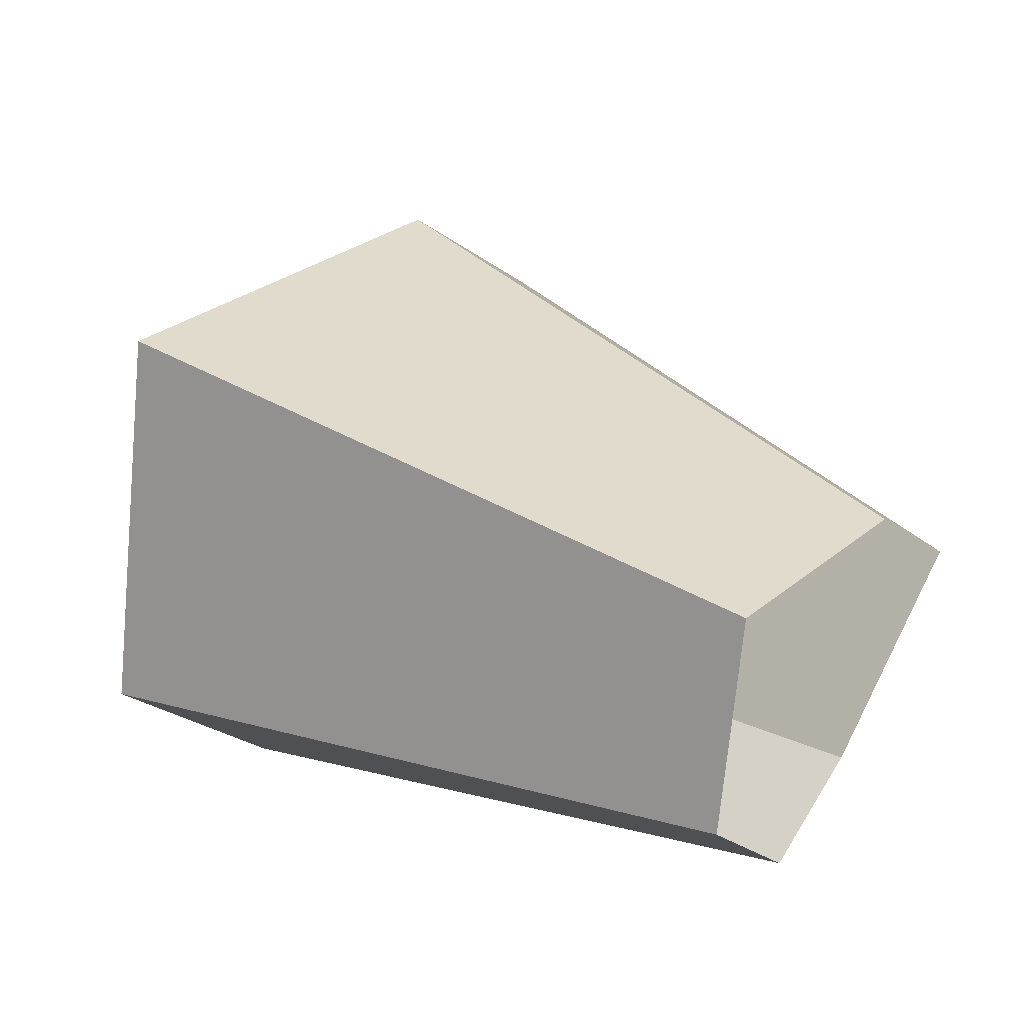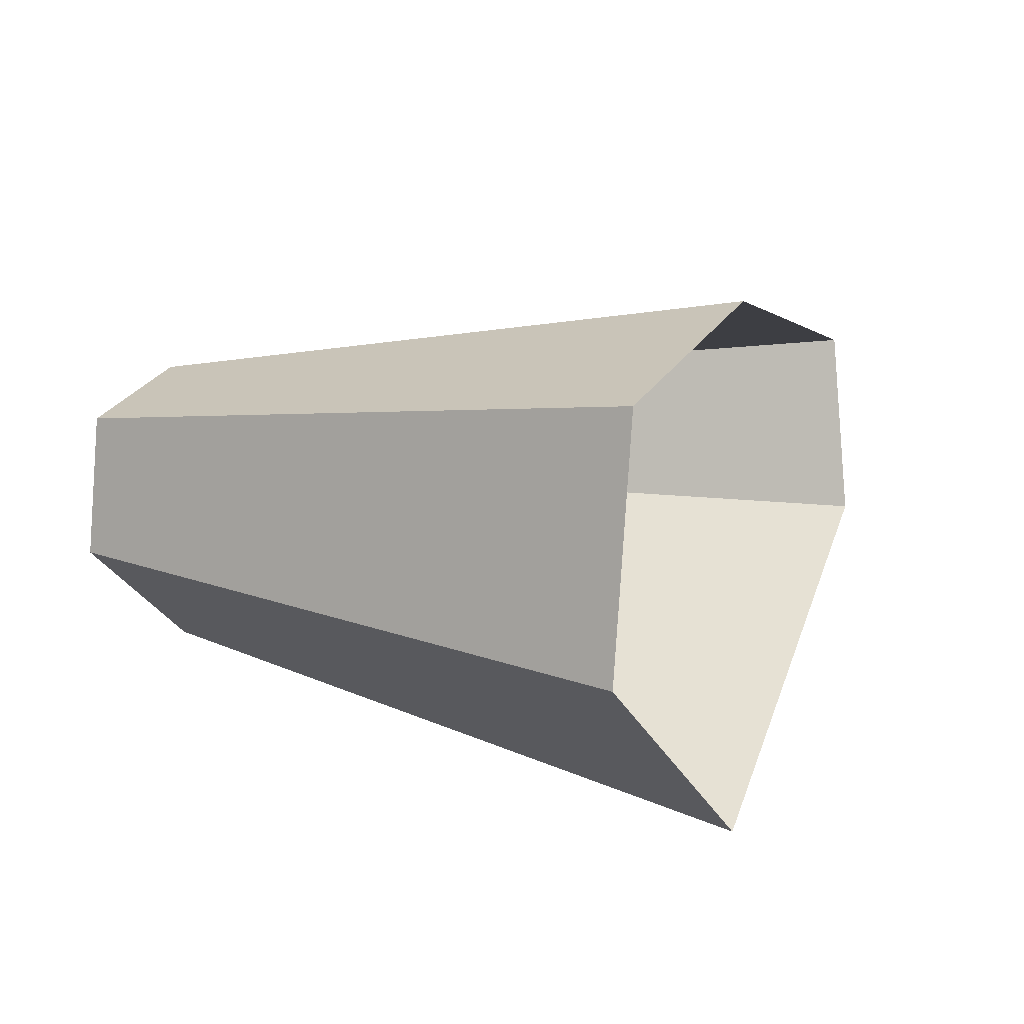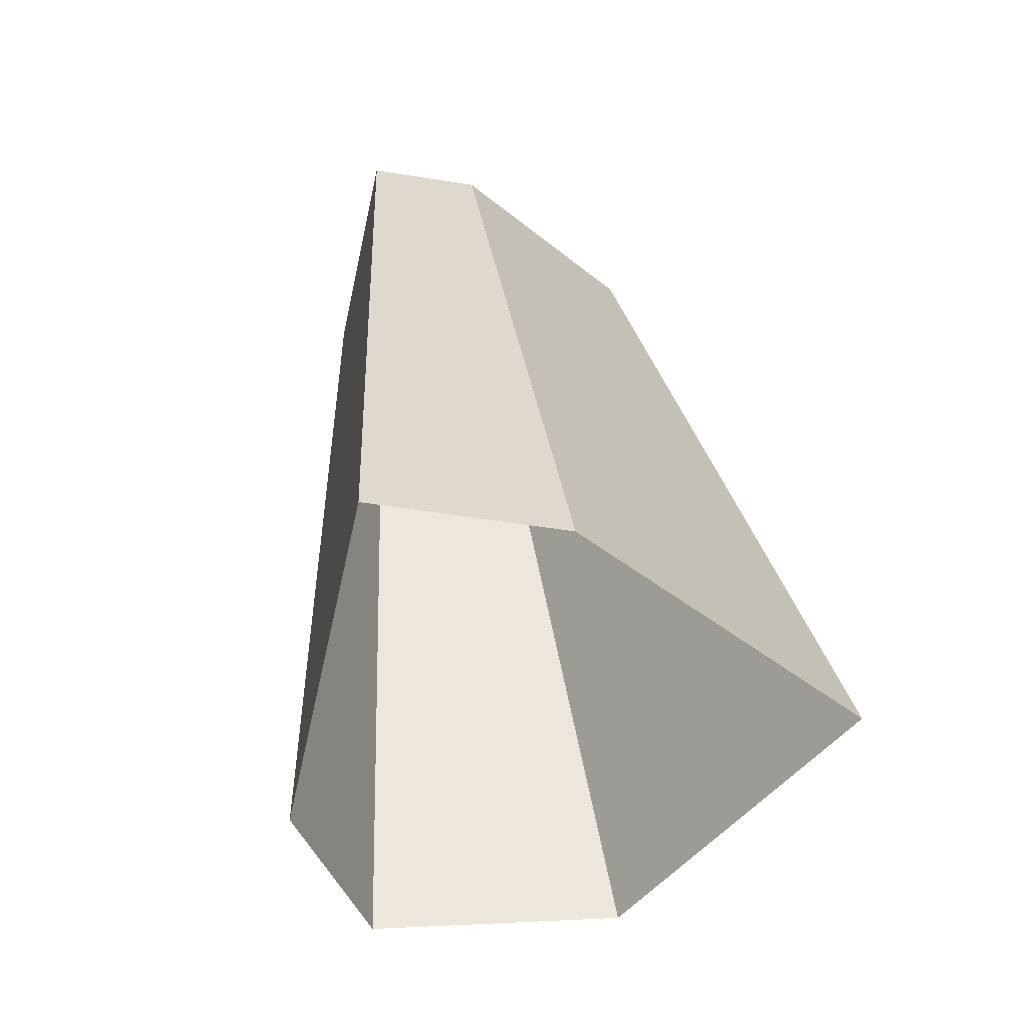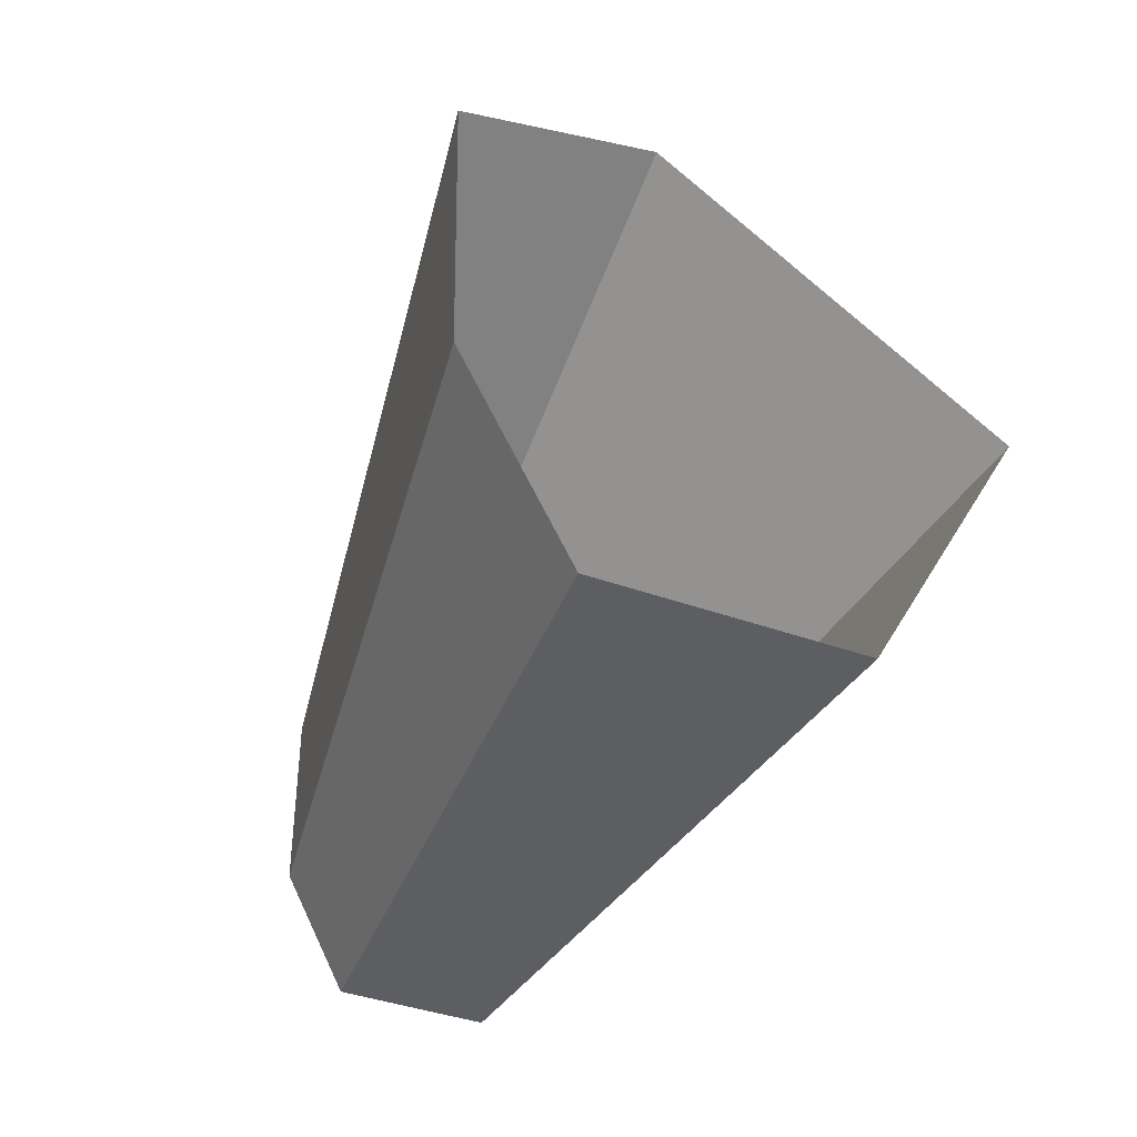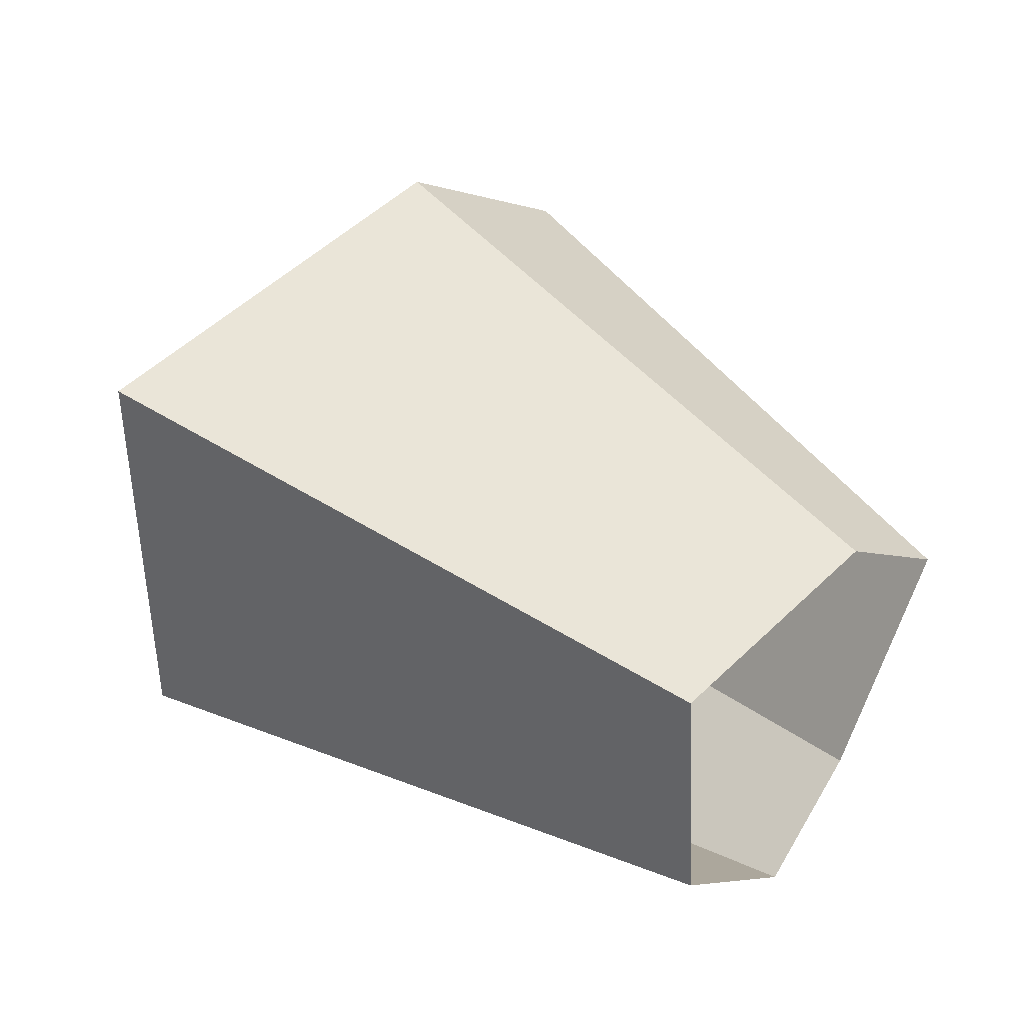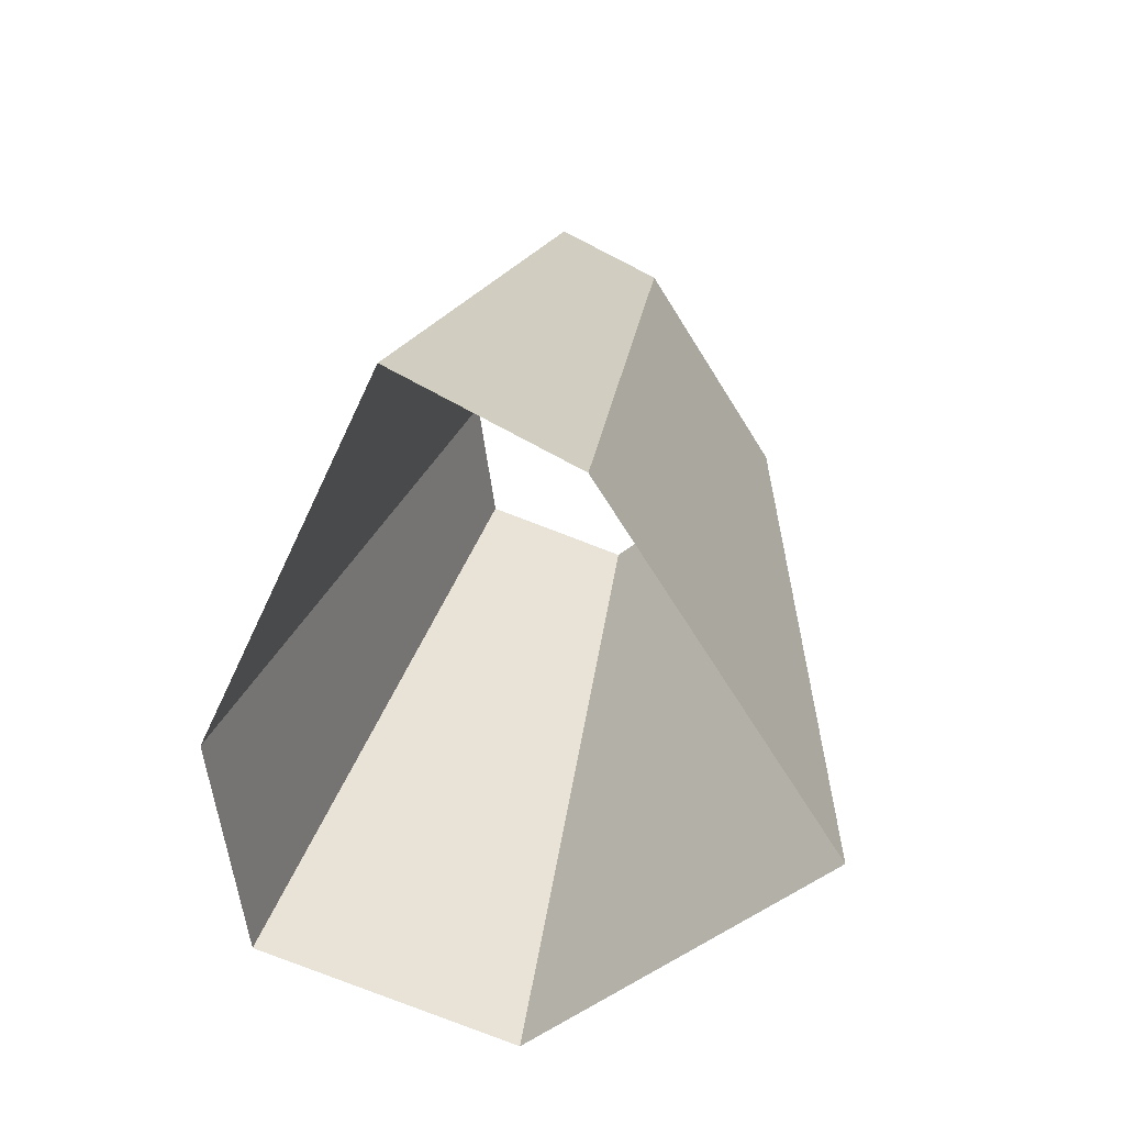
<metadata>
{"format":"obj","ext":"obj","renderer":"f3d","projection":"perspective","resolution":1024,"background":"white","views":[{"elev":-31.9,"azim":18.9,"up":"+Z"},{"elev":19.9,"azim":-120.9,"up":"+Y"},{"elev":79.4,"azim":-103.2,"up":"+Z"},{"elev":-12.0,"azim":-123.1,"up":"+Z"},{"elev":-18.2,"azim":28.8,"up":"+Z"},{"elev":64.7,"azim":-82.6,"up":"+Z"}]}
</metadata>
<code>
g shard41
v -0.3598 -0.06171 0.2298
v -0.3055 0.007378 0.3107
v -0.3959 0.01234 0.1632
v -0.3829 0.08268 0.1767
v -0.3514 0.09511 0.2334
v -0.2877 0.05679 0.3174
v -0.5499 0.01328 0.5593
v -0.6477 -0.1111 0.4137
v -0.7126 0.0222 0.2938
v -0.6892 0.1488 0.318
v -0.6325 0.1712 0.4202
v -0.5179 0.1022 0.5713
v -0.3598 -0.06171 0.2298
v -0.6477 -0.1111 0.4137
v -0.3959 0.01234 0.1632
v -0.7126 0.0222 0.2938
v -0.3829 0.08268 0.1767
v -0.6892 0.1488 0.318
v -0.5499 0.01328 0.5593
v -0.3055 0.007378 0.3107
v -0.3514 0.09511 0.2334
v -0.6325 0.1712 0.4202
v -0.5179 0.1022 0.5713
v -0.2877 0.05679 0.3174
g shard41_0
f 8 7 2
f 1 8 2
f 9 14 13
f 3 9 13
f 10 16 15
f 4 10 15
f 11 18 17
f 5 11 17
f 19 12 6
f 20 19 6
f 23 22 21
f 24 23 21

</code>
